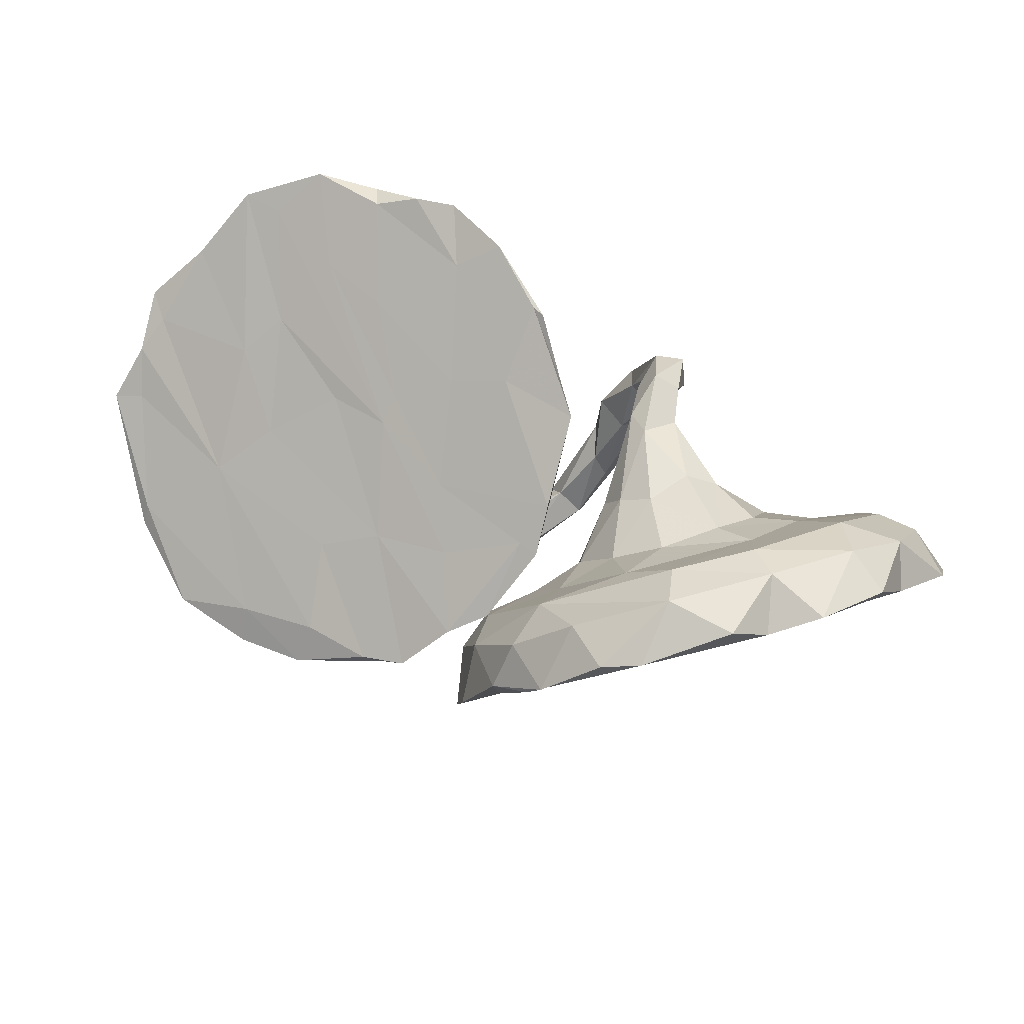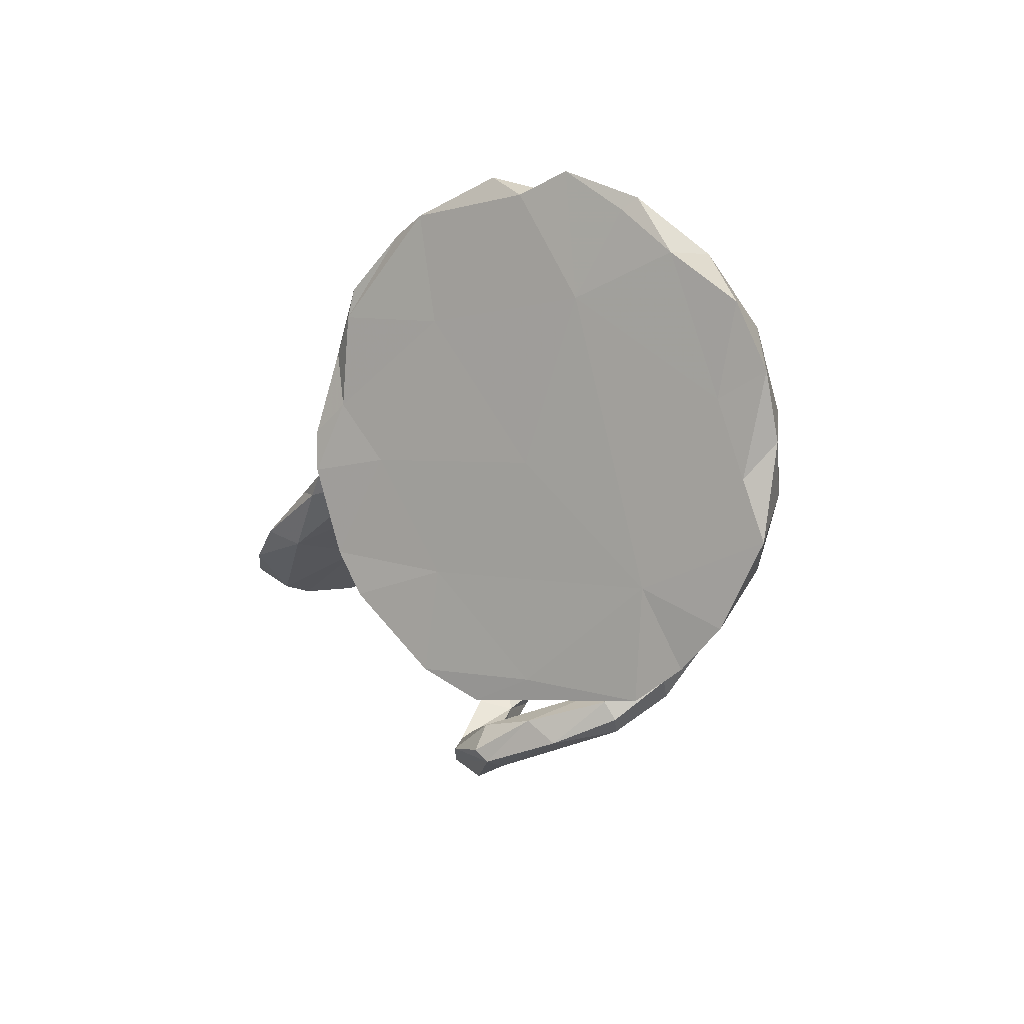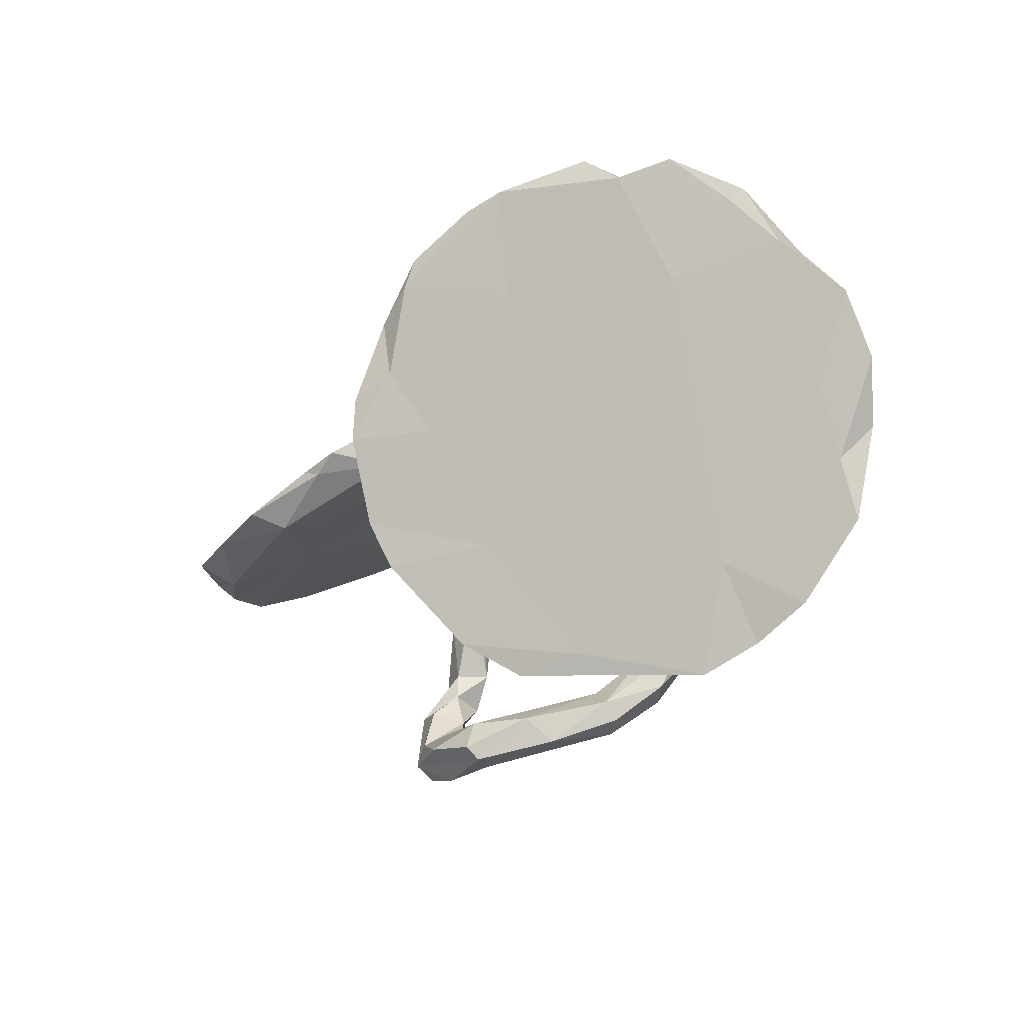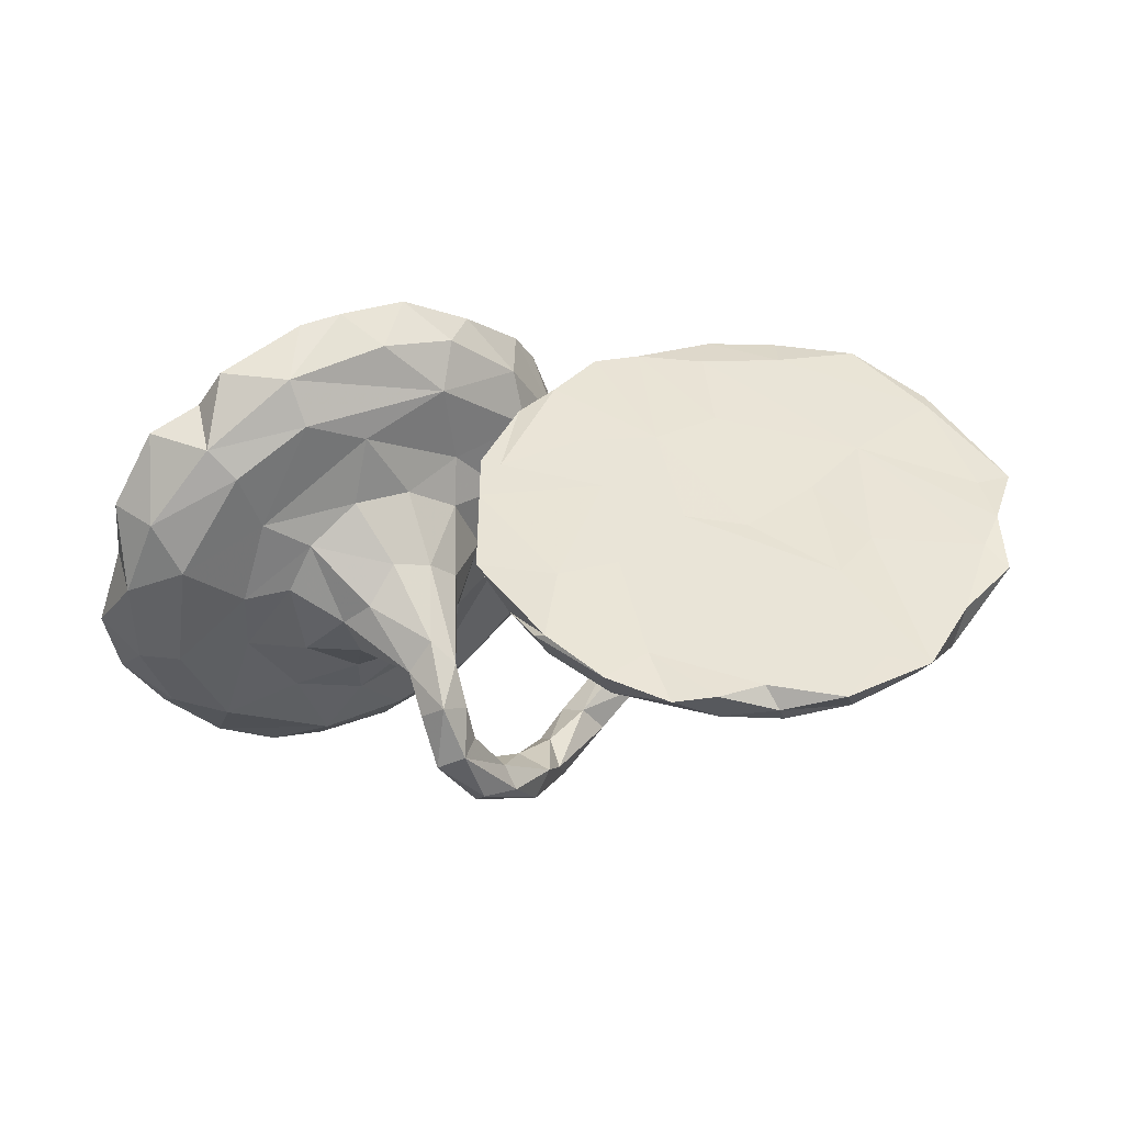
<metadata>
{"format":"obj","ext":"obj","renderer":"f3d","projection":"perspective","resolution":1024,"background":"white","views":[{"elev":74.4,"azim":21.0,"up":"+Y"},{"elev":-10.5,"azim":71.2,"up":"+Y"},{"elev":-18.3,"azim":52.7,"up":"+Y"},{"elev":-22.3,"azim":-165.6,"up":"+Z"}]}
</metadata>
<code>
v 0.5739 -0.3441 -0.2042
v 0.6621 -0.3804 -0.1552
v 0.5729 -0.446 -0.1165
v 0.4847 -0.4967 -0.06201
v 0.04902 -0.5181 -0.1957
v 0.08423 -0.4449 -0.2942
v 0.651 -0.2668 -0.2362
v 0.1247 -0.4195 -0.2727
v 0.1286 -0.314 -0.3827
v 0.08383 -0.4969 -0.1809
v 0.5324 -0.2638 -0.2219
v 0.007692 -0.5421 -0.07405
v 0.4594 -0.414 -0.1479
v 0.001893 -0.496 -0.1934
v -0.1241 -0.5821 -0.006117
v 0.06351 -0.4113 -0.3134
v -0.06977 -0.505 -0.1097
v 0.02853 -0.4317 -0.174
v 0.3151 -0.4621 -0.04939
v 0.718 -0.1406 -0.2497
v 0.4067 -0.3489 -0.1497
v 0.08066 -0.4607 -0.1588
v 0.1104 -0.3919 -0.2429
v 0.0555 -0.3382 -0.3236
v -0.2186 -0.5984 0.0145
v 0.07899 -0.3517 -0.2581
v -0.09812 -0.5756 0.03516
v 0.7704 -0.2392 -0.1923
v 0.1986 -0.4754 0.1548
v -0.01803 -0.4951 -0.02705
v -0.2751 -0.567 -0.03394
v -0.1178 -0.4972 0.03185
v -0.3124 -0.5832 -0.003289
v -0.1072 -0.5508 0.05782
v 0.7671 -0.1274 -0.1562
v 0.08621 -0.2701 -0.4047
v -0.312 -0.5569 0.03772
v 0.1812 -0.2 -0.4007
v -0.234 -0.5319 -0.01746
v 0.1534 -0.2578 -0.3494
v -0.1484 -0.5206 -0.01756
v -0.2074 -0.5416 0.07116
v 0.2693 -0.3758 -0.06328
v 0.1438 -0.1024 -0.4455
v 0.5564 -0.2974 -0.04848
v -0.2217 -0.5004 0.02365
v 0.1162 -0.2466 -0.3176
v 0.8067 -0.06433 -0.206
v 0.05366 -0.2499 -0.3556
v 0.09776 -0.166 -0.4167
v -0.3307 -0.4414 -0.09591
v 0.1756 -0.1546 -0.4345
v 0.113 -0.134 -0.3756
v 0.7567 0.006332 -0.2327
v 0.3081 -0.445 0.08892
v -0.4168 -0.4204 -0.1627
v 0.4392 -0.2017 -0.1627
v 0.1732 -0.4231 0.06385
v -0.412 -0.4716 -0.09054
v -0.3039 -0.5116 0.0258
v 0.5293 -0.07756 -0.1909
v 0.6613 -0.0466 -0.2507
v -0.4204 -0.4239 -0.05341
v 0.2606 -0.2547 -0.05031
v -0.3788 -0.3956 -0.1683
v -0.4481 -0.3744 -0.1347
v 0.157 -0.1508 -0.3523
v -0.4128 -0.3366 -0.2021
v -0.3518 -0.4247 -0.03192
v 0.1473 0.01584 -0.4044
v -0.3515 -0.3228 -0.1743
v 0.2025 0.01327 -0.418
v 0.1383 -0.01499 -0.3547
v 0.1378 -0.1711 0.07387
v -0.3645 -0.3753 -0.1028
v 0.4115 -0.1028 -0.1526
v 0.2152 -0.1435 -0.02433
v 0.1637 -0.3433 0.02487
v -0.3803 -0.3239 -0.1164
v 0.07987 -0.3534 0.1531
v 0.7636 0.1551 -0.1924
v -0.4202 -0.2219 -0.1801
v 0.3256 -0.1646 -0.1053
v 0.1232 -0.4107 0.2365
v 0.2055 0.0082 -0.3341
v 0.5682 0.0909 -0.1617
v 0.8502 0.0513 -0.1666
v 0.3161 -0.04946 -0.1533
v 0.2226 -0.026 -0.3781
v 0.7667 0.01567 -0.1104
v 0.218 0.07111 -0.3334
v 0.2146 -0.007886 -0.1804
v 0.1658 0.0995 -0.3329
v 0.03922 -0.2021 0.1554
v 0.1373 0.04417 -0.3135
v 0.3631 0.01761 -0.169
v 0.2361 -0.06844 -0.1043
v -0.3217 -0.1147 -0.1363
v 0.1825 0.03305 -0.2589
v 0.4724 0.02804 -0.1575
v -0.3476 -0.2308 -0.1129
v -0.307 -0.1196 -0.09539
v 0.1481 -0.05441 0.06405
v 0.0245 -0.2658 0.2222
v 0.179 -0.01472 -0.08005
v -0.3974 -0.2119 -0.1141
v 0.2369 0.09451 -0.252
v 0.3609 0.1228 -0.1498
v 0.8406 0.1753 -0.1162
v 0.1477 0.08642 -0.2393
v 0.03811 -0.2549 0.3498
v -0.3683 -0.2219 -0.1977
v 0.1865 0.1223 -0.2044
v 0.4214 -0.04745 0.1304
v -0.4086 -0.08393 -0.08569
v 0.2 -0.228 0.2348
v 0.2992 0.1541 -0.1352
v 0.6856 0.1408 -0.2019
v 0.191 0.1217 -0.04912
v 0.1604 0.05589 -0.04809
v 0.01637 -0.1678 0.387
v 0.536 0.1946 -0.1132
v 0.4532 0.1746 -0.09487
v 0.7632 0.2793 -0.02564
v -0.3678 -0.1606 -0.07414
v -0.01226 -0.05495 0.3131
v 0.7305 0.2943 -0.1147
v 0.007274 -0.07152 0.2228
v 0.2494 0.1665 -0.05916
v 0.3935 0.2303 -0.03291
v 0.7006 0.3714 0.0428
v -0.3743 -0.08167 -0.1313
v -0.3335 -0.1159 -0.04986
v 0.08845 -0.01177 0.1587
v -0.07827 0.2562 -0.2998
v 0.6105 0.3173 -0.1026
v -0.07058 0.1972 -0.1614
v -0.2447 0.2166 -0.288
v 0.1585 0.07752 0.08938
v -0.3805 0.255 -0.4414
v -0.37 0.2065 -0.3451
v 0.06082 0.1541 0.003686
v -0.4975 0.177 -0.3393
v -0.1956 0.2712 -0.3882
v -0.08646 0.1283 -0.02318
v -0.4896 0.2253 -0.4448
v 0.002528 0.2325 -0.2033
v -0.1727 0.04522 0.1341
v 0.02303 0.06083 0.2563
v 0.02937 0.07384 0.1698
v -0.2482 0.1296 -0.1079
v -0.2932 0.06416 0.01177
v -0.4092 0.06211 -0.06856
v -0.4118 0.01638 0.009015
v -0.3467 0.05817 -0.03056
v -0.5859 0.118 -0.2574
v -0.3365 0.1202 -0.1273
v 0.02513 -0.003717 0.4379
v 0.5913 0.2315 0.0916
v 0.1519 -0.002055 0.3401
v -0.6032 0.1864 -0.4165
v 0.3059 0.2335 0.04442
v -0.0702 0.3249 -0.2904
v -0.5163 0.03214 -0.03313
v -0.4895 0.2706 -0.4448
v 0.7222 0.3896 0.02013
v -0.2281 -0.02439 0.2395
v -0.6571 0.05095 -0.1433
v -0.3799 0.01464 0.08651
v 0.3279 0.2398 0.2832
v 0.2207 0.1749 0.08374
v -0.2763 -0.1058 0.4072
v -0.4988 -0.07742 0.2181
v 0.4628 0.3005 -0.01333
v -0.6672 -0.006192 -0.02852
v -0.3192 -0.06207 0.279
v -0.09134 0.336 -0.2945
v 0.05104 0.2847 -0.1273
v -0.05205 -0.006844 0.3051
v -0.7094 -0.05958 0.07148
v -0.1999 0.3495 -0.3865
v -0.2698 0.3086 -0.3332
v -0.316 0.3414 -0.4388
v -0.394 0.3282 -0.4312
v 0.1418 0.1285 0.1687
v -0.8281 0.03725 -0.1916
v 0.06723 0.2178 0.04201
v -0.09771 0.2716 -0.1545
v 0.07734 0.1773 0.1323
v -0.2025 0.2336 -0.1273
v -0.5519 -0.1573 0.3678
v -0.7136 0.1323 -0.3485
v -0.7469 0.2111 -0.3612
v 0.03879 0.1743 0.1208
v -0.4702 0.2955 -0.4052
v -0.4005 0.2338 -0.229
v 0.02424 0.1004 0.2668
v 0.02648 0.1337 0.3372
v -0.1001 0.1186 0.1798
v -0.6074 0.2763 -0.4322
v -0.307 0.1861 -0.0743
v -0.5267 0.2246 -0.2744
v -0.1556 0.1588 0.06182
v -0.3095 0.1607 -0.01762
v -0.8487 -0.05298 -9.475e-05
v -0.6691 0.2233 -0.3467
v 0.6446 0.396 -0.03384
v -0.6804 -0.1474 0.2888
v -0.1082 0.0138 0.4024
v -0.4243 0.1381 -0.03849
v -0.03998 0.07231 0.3197
v -0.2443 0.08242 0.1873
v -0.1515 -0.02122 0.406
v -0.8843 0.06471 -0.141
v -0.5911 0.1529 -0.1524
v -0.6451 0.1093 -0.07584
v -0.7737 0.08842 -0.2907
v -0.5369 0.0705 0.05566
v -0.8073 0.1367 -0.2377
v 0.6304 0.4589 0.1243
v -0.3515 0.03691 0.2356
v 0.2608 0.3119 0.1369
v -0.8442 0.06377 -0.09137
v -0.6186 0.01009 0.1537
v -0.1907 -0.008895 0.4143
v -0.3227 -0.07369 0.4584
v -0.3179 -0.02414 0.3936
v -0.8938 -0.02267 0.07676
v -0.4648 -0.06414 0.3985
v -0.869 0.03222 -0.02459
v -0.4532 -0.1052 0.4541
v -0.8368 -0.004818 0.06294
v -0.7884 -0.1185 0.1586
v 0.04008 0.07242 0.4429
v -0.748 -0.0737 0.2656
v -0.6055 -0.1115 0.4186
v -0.7453 -0.1014 0.2972
v 0.1056 0.1156 0.4066
v 0.4728 0.4109 0.03353
v 0.342 0.4111 0.1252
v 0.5472 0.4343 0.1847
v 0.5162 0.4535 0.07831
v 0.3577 0.4653 0.1971
v 0.1263 0.2653 0.2425
v 0.2052 0.3869 0.2865
v 0.1649 0.28 0.414
v 0.0959 0.222 0.4162
v 0.1071 0.2829 0.3393
v 0.1904 0.3297 0.4095
v 0.4859 0.4851 0.2173
v 0.3524 0.4406 0.3215
v 0.2817 0.4183 0.3478
f 205 233 228
f 210 218 212
f 214 223 219
f 214 205 230
f 205 228 230
f 223 214 230
f 223 216 219
f 216 193 219
f 215 193 216
f 230 228 232
f 223 230 224
f 232 224 230
f 233 237 228
f 218 216 224
f 216 223 224
f 215 216 218
f 232 228 235
f 237 235 228
f 215 218 210
f 229 224 235
f 224 232 235
f 221 218 224
f 208 191 237
f 227 224 229
f 221 224 227
f 212 218 221
f 191 236 237
f 237 236 235
f 19 58 43
f 11 21 57
f 13 21 11
f 21 19 43
f 12 22 30
f 27 12 30
f 15 12 27
f 15 27 25
f 22 8 23
f 10 8 22
f 22 18 30
f 12 10 22
f 5 10 12
f 5 15 17
f 5 12 15
f 14 5 17
f 15 41 17
f 25 41 15
f 8 40 23
f 8 9 40
f 18 22 26
f 22 23 26
f 24 18 26
f 24 14 18
f 16 14 24
f 14 17 18
f 16 24 36
f 9 16 36
f 9 6 16
f 45 2 28
f 2 7 28
f 2 1 7
f 3 1 2
f 3 2 45
f 3 4 13
f 3 45 4
f 225 213 209
f 55 4 45
f 1 3 13
f 13 19 21
f 13 4 19
f 8 6 9
f 5 8 10
f 5 6 8
f 6 14 16
f 6 5 14
f 151 148 152
f 145 148 151
f 152 169 154
f 155 152 154
f 133 102 155
f 133 155 154
f 164 154 169
f 137 135 147
f 138 145 151
f 138 137 145
f 155 157 152
f 157 151 152
f 115 154 153
f 98 132 153
f 98 153 155
f 153 132 115
f 153 154 164
f 115 125 154
f 147 135 163
f 138 144 137
f 137 144 135
f 141 138 151
f 141 151 157
f 153 164 157
f 155 153 157
f 163 135 144
f 141 157 143
f 156 157 164
f 143 157 156
f 144 140 183
f 144 138 140
f 140 138 141
f 140 141 146
f 140 146 165
f 146 141 143
f 98 155 102
f 192 217 193
f 131 124 166
f 127 207 166
f 229 235 236
f 191 231 236
f 231 226 229
f 236 231 229
f 225 221 227
f 212 221 225
f 226 231 172
f 226 227 229
f 226 225 227
f 209 212 225
f 209 211 212
f 185 149 244
f 222 185 244
f 239 174 240
f 172 213 226
f 226 213 225
f 149 198 244
f 244 198 248
f 114 170 160
f 121 160 158
f 128 126 149
f 185 134 149
f 139 134 185
f 179 150 197
f 128 149 134
f 129 171 162
f 119 139 171
f 142 150 145
f 142 189 150
f 148 145 150
f 148 150 179
f 148 179 167
f 142 147 178
f 137 142 145
f 137 147 142
f 124 127 166
f 121 158 126
f 182 184 195
f 204 206 215
f 202 206 204
f 182 183 184
f 182 181 183
f 144 183 181
f 168 175 186
f 186 205 214
f 186 175 205
f 183 140 184
f 140 165 184
f 195 202 196
f 206 193 215
f 186 217 168
f 156 168 217
f 217 186 214
f 165 200 195
f 184 165 195
f 165 161 200
f 200 206 202
f 202 195 200
f 193 200 161
f 200 193 206
f 217 192 156
f 161 192 193
f 211 199 212
f 170 159 241
f 159 220 241
f 207 220 166
f 240 222 244
f 243 244 245
f 240 244 243
f 248 198 247
f 245 244 248
f 242 239 240
f 242 240 243
f 242 243 250
f 234 238 247
f 198 234 247
f 238 246 247
f 170 246 238
f 170 251 246
f 170 241 251
f 220 242 241
f 241 242 250
f 243 245 252
f 247 249 248
f 248 249 245
f 245 249 252
f 246 251 252
f 249 246 252
f 243 252 251
f 241 250 251
f 251 250 243
f 191 172 231
f 173 172 191
f 194 203 199
f 173 176 172
f 142 178 187
f 187 178 188
f 194 187 203
f 203 204 199
f 204 212 199
f 169 167 176
f 173 169 176
f 173 191 208
f 187 188 203
f 203 188 190
f 203 201 204
f 204 210 212
f 152 148 167
f 152 167 169
f 161 156 192
f 161 143 156
f 165 146 161
f 146 143 161
f 127 124 109
f 124 131 159
f 170 114 159
f 116 114 160
f 121 116 160
f 111 121 126
f 136 207 127
f 174 122 130
f 122 174 136
f 122 123 130
f 139 103 134
f 123 108 130
f 130 129 162
f 117 129 130
f 108 117 130
f 129 119 171
f 120 139 119
f 139 120 103
f 117 113 129
f 113 119 129
f 125 133 154
f 190 201 203
f 40 38 67
f 59 33 37
f 39 31 51
f 62 11 61
f 19 29 58
f 45 28 35
f 28 20 48
f 35 28 48
f 56 59 66
f 51 31 56
f 31 59 56
f 59 37 63
f 51 56 65
f 50 49 53
f 49 47 53
f 47 67 53
f 44 50 70
f 70 50 53
f 38 52 89
f 31 33 59
f 38 89 67
f 51 69 60
f 46 39 60
f 60 39 51
f 37 42 60
f 42 32 46
f 42 46 60
f 57 64 83
f 11 57 61
f 57 76 61
f 48 20 54
f 54 20 62
f 29 55 84
f 55 116 84
f 164 169 173
f 233 173 208
f 233 208 237
f 178 177 188
f 178 147 177
f 175 164 173
f 175 173 180
f 233 180 173
f 201 196 202
f 190 196 201
f 201 202 204
f 204 215 210
f 168 164 175
f 205 180 233
f 181 182 177
f 163 181 177
f 144 181 163
f 177 182 188
f 182 195 190
f 190 188 182
f 196 190 195
f 175 180 205
f 156 164 168
f 92 97 105
f 96 107 108
f 107 92 99
f 96 92 107
f 99 85 107
f 110 105 120
f 110 99 105
f 99 92 105
f 91 93 107
f 113 93 110
f 93 95 110
f 95 99 110
f 91 72 93
f 101 102 133
f 101 133 125
f 106 101 125
f 82 132 112
f 109 87 81
f 159 45 90
f 45 159 114
f 116 45 114
f 84 116 111
f 80 84 104
f 104 84 111
f 80 104 94
f 62 86 118
f 61 100 86
f 64 74 77
f 88 83 97
f 97 83 77
f 88 92 96
f 92 88 97
f 85 91 107
f 89 91 85
f 73 85 99
f 70 95 93
f 72 70 93
f 73 95 70
f 95 73 99
f 101 71 102
f 79 101 106
f 96 76 88
f 72 44 70
f 217 214 219
f 193 217 219
f 131 166 220
f 159 131 220
f 48 87 35
f 37 60 69
f 76 57 83
f 78 58 80
f 35 90 45
f 48 54 87
f 35 87 90
f 65 56 68
f 56 66 68
f 82 68 66
f 71 65 68
f 71 68 112
f 112 68 82
f 59 63 66
f 51 65 75
f 69 51 75
f 75 65 71
f 63 69 75
f 75 71 79
f 63 75 79
f 53 67 73
f 52 44 72
f 89 52 72
f 70 53 73
f 89 72 91
f 63 37 69
f 89 85 67
f 73 67 85
f 76 83 88
f 76 96 100
f 78 80 94
f 78 94 74
f 64 78 74
f 83 64 77
f 100 61 76
f 62 61 86
f 58 29 80
f 54 62 118
f 81 54 118
f 87 54 81
f 80 29 84
f 116 55 45
f 90 87 109
f 66 63 79
f 66 79 106
f 82 66 106
f 71 112 98
f 102 71 98
f 79 71 101
f 238 160 170
f 126 234 198
f 234 158 238
f 126 158 234
f 158 160 238
f 220 207 242
f 207 239 242
f 179 197 211
f 149 126 198
f 179 211 209
f 213 179 209
f 172 179 213
f 136 174 239
f 136 239 207
f 174 162 222
f 130 162 174
f 171 222 162
f 171 185 222
f 171 139 185
f 197 189 194
f 194 199 211
f 197 194 211
f 197 150 189
f 167 179 172
f 176 167 172
f 189 187 194
f 174 222 240
f 43 58 78
f 20 11 62
f 57 21 64
f 21 43 64
f 43 78 64
f 34 30 32
f 34 27 30
f 34 32 42
f 27 34 42
f 37 27 42
f 25 27 37
f 30 18 32
f 41 46 32
f 32 17 41
f 46 41 39
f 25 31 39
f 33 25 37
f 33 31 25
f 26 23 47
f 23 40 47
f 40 9 38
f 47 40 67
f 26 47 49
f 24 26 49
f 44 36 50
f 52 36 44
f 9 36 52
f 38 9 52
f 36 49 50
f 28 7 20
f 19 4 29
f 29 4 55
f 20 7 11
f 1 11 7
f 11 1 13
f 18 17 32
f 41 25 39
f 49 36 24
f 111 116 121
f 118 136 127
f 104 111 126
f 94 126 128
f 94 104 126
f 118 86 122
f 132 82 115
f 93 113 107
f 97 77 105
f 77 103 105
f 100 96 108
f 77 74 103
f 123 100 108
f 86 100 123
f 122 86 123
f 81 118 127
f 109 81 127
f 90 109 124
f 159 90 124
f 82 106 115
f 106 125 115
f 112 132 98
f 110 120 119
f 110 119 113
f 107 113 117
f 108 107 117
f 105 103 120
f 74 94 134
f 94 128 134
f 74 134 103
f 118 122 136
f 247 246 249
f 147 163 177
f 189 142 187

</code>
